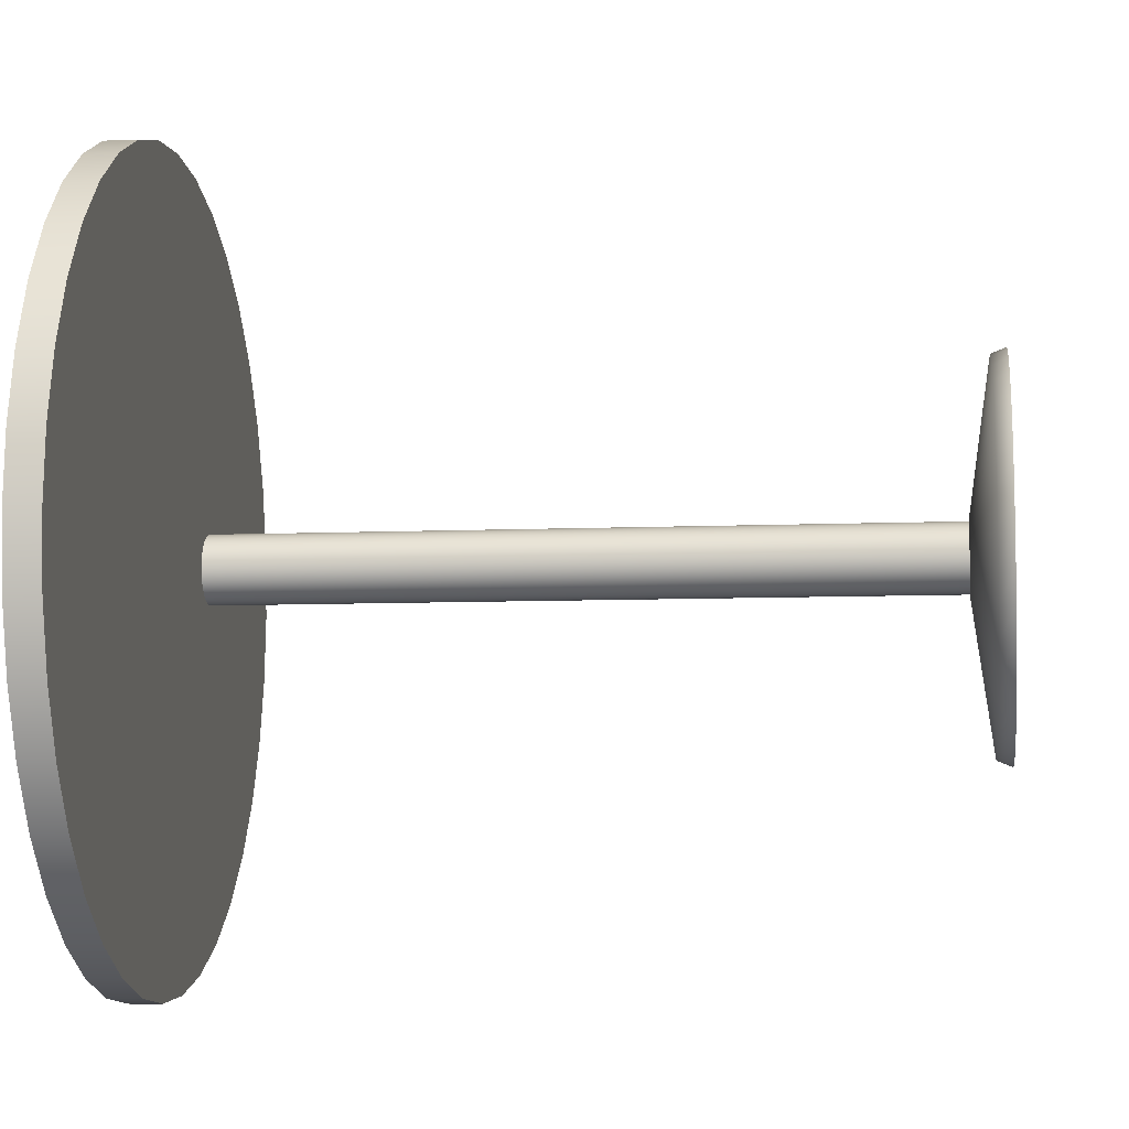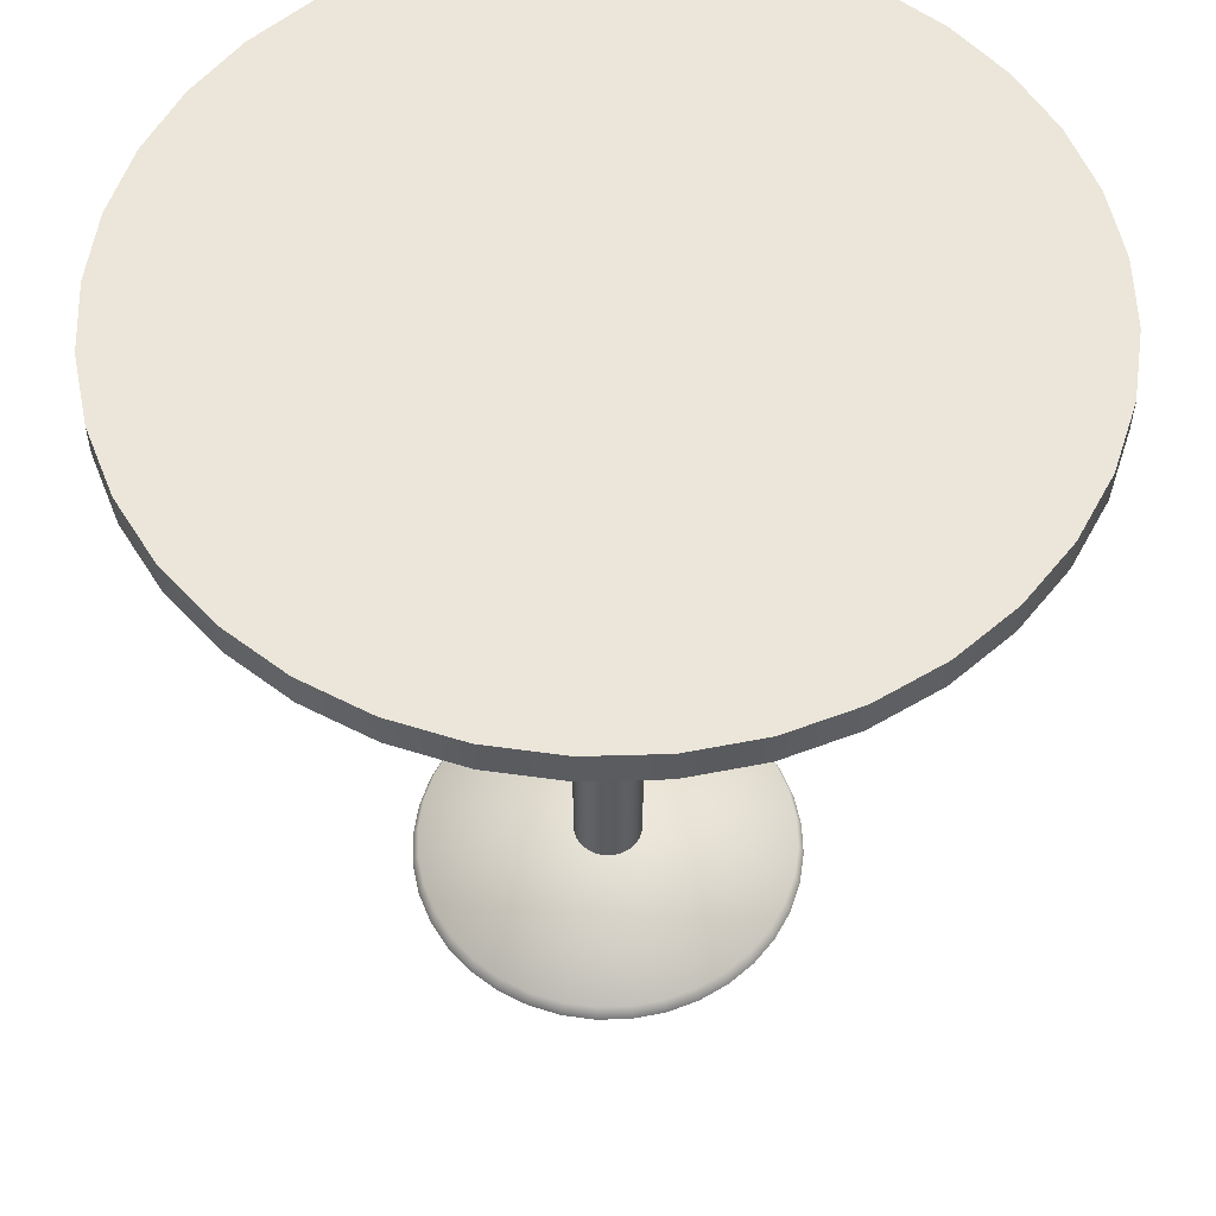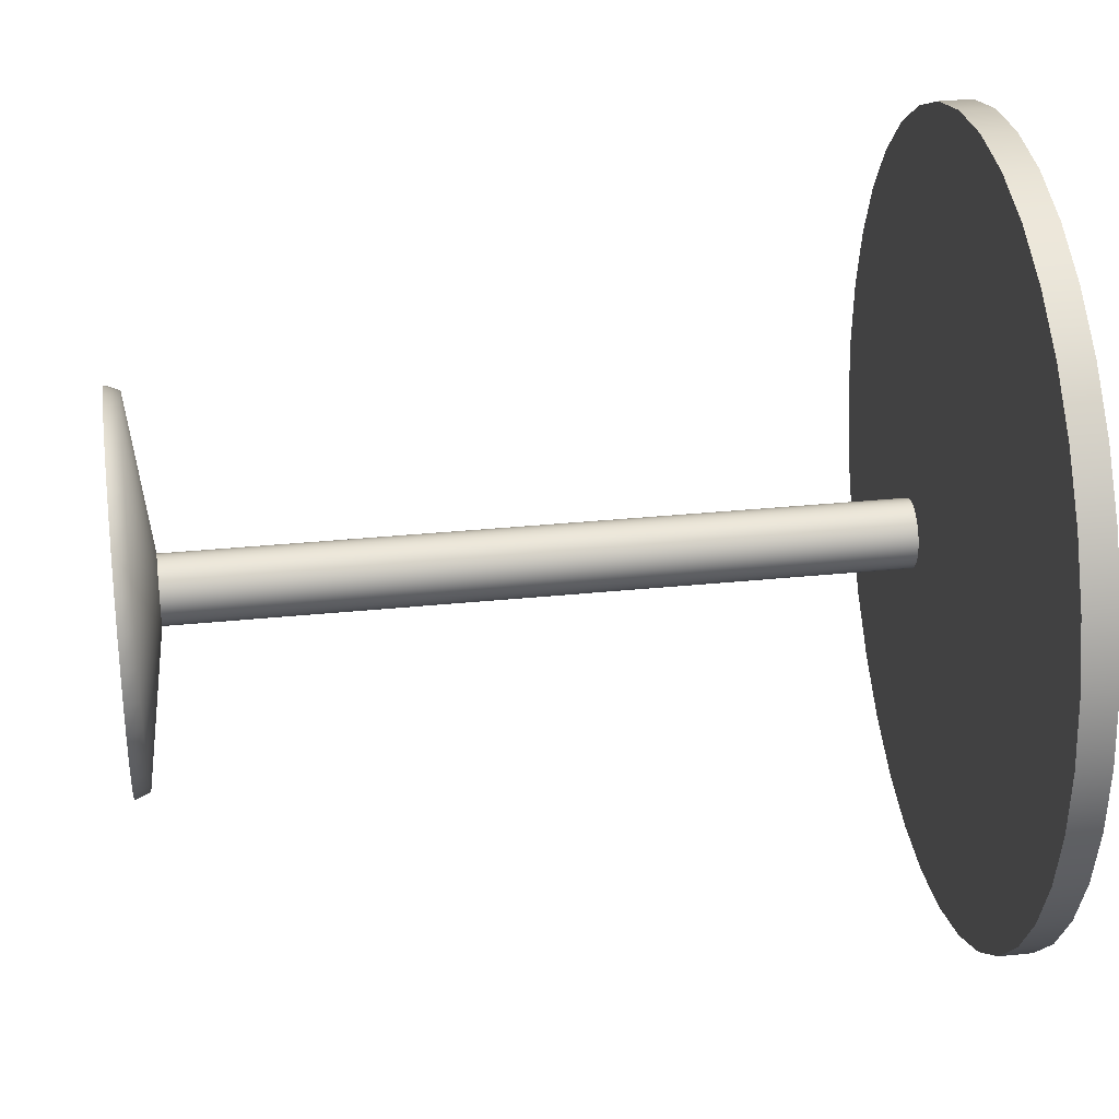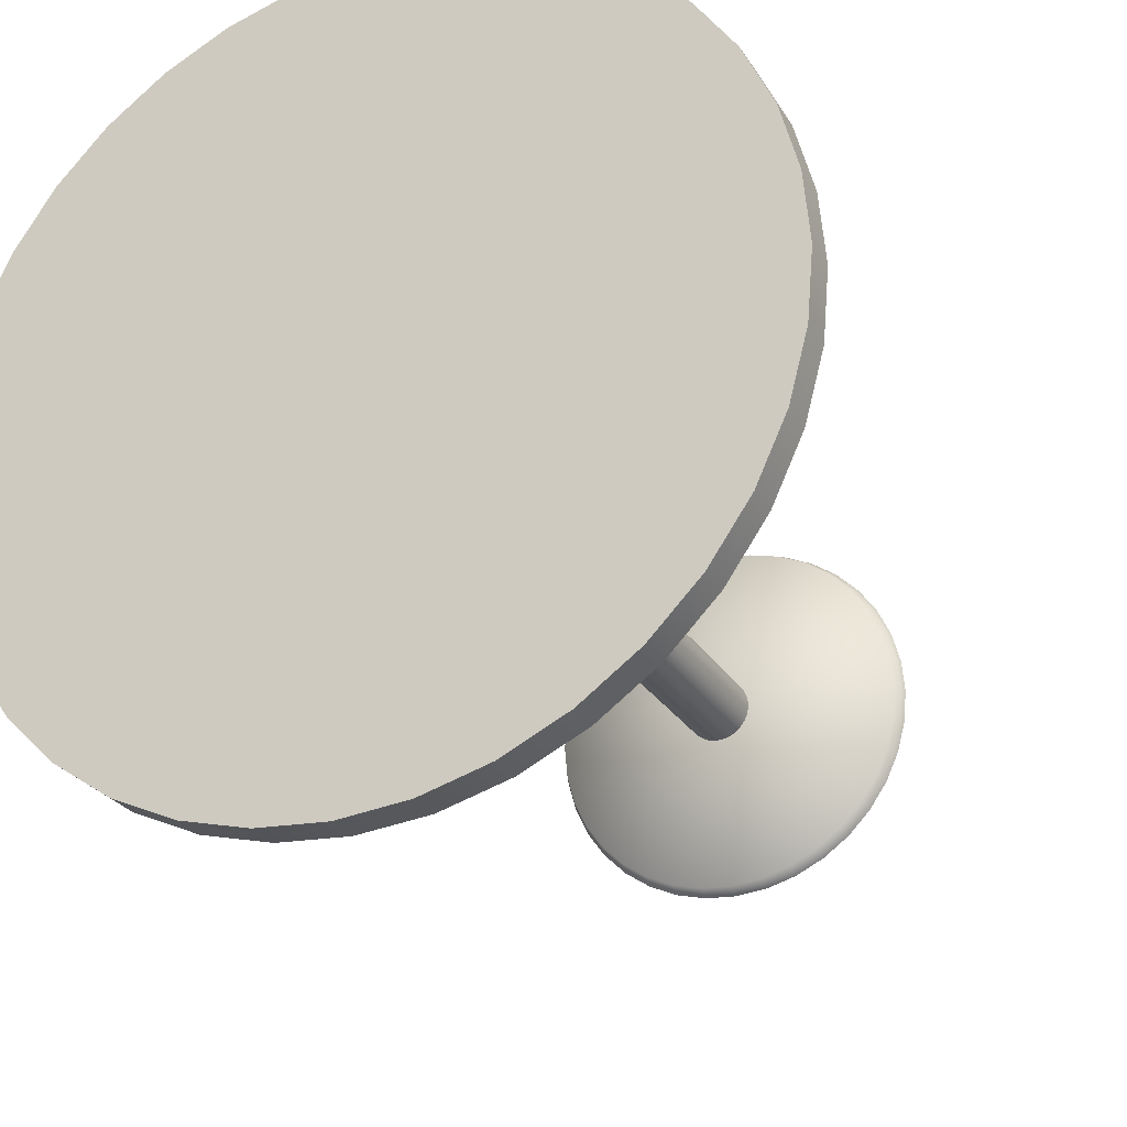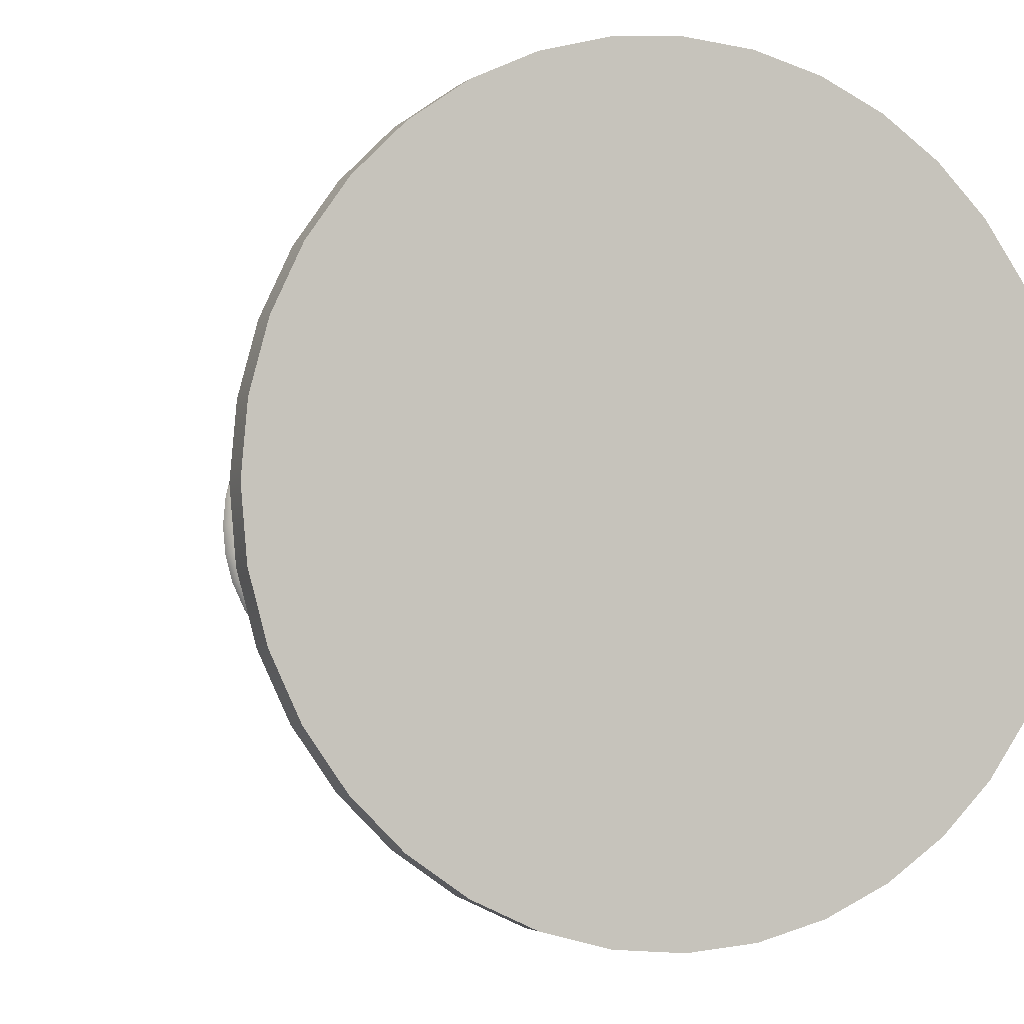
<metadata>
{"format":"obj","ext":"obj","renderer":"f3d","projection":"perspective","resolution":1024,"background":"white","views":[{"elev":-7.4,"azim":-82.9,"up":"+Z"},{"elev":55.6,"azim":153.3,"up":"+Y"},{"elev":30.9,"azim":81.6,"up":"+Z"},{"elev":-26.8,"azim":-154.6,"up":"+Z"},{"elev":-2.8,"azim":158.2,"up":"+Z"}]}
</metadata>
<code>
o Cylinder_5
v -5.558 -1.623 -2.415
v -5.558 -1.573 -2.415
v -4.962 -1.623 -2.415
v -4.962 -1.623 -2.415
v -4.962 -1.573 -2.415
v -4.962 -1.573 -2.415
v -4.971 -1.623 -2.518
v -4.971 -1.623 -2.518
v -4.971 -1.573 -2.518
v -4.971 -1.573 -2.518
v -4.998 -1.623 -2.619
v -4.998 -1.623 -2.619
v -4.998 -1.573 -2.619
v -4.998 -1.573 -2.619
v -5.042 -1.623 -2.713
v -5.042 -1.623 -2.713
v -5.042 -1.573 -2.713
v -5.042 -1.573 -2.713
v -5.102 -1.623 -2.798
v -5.102 -1.623 -2.798
v -5.102 -1.573 -2.798
v -5.102 -1.573 -2.798
v -5.175 -1.623 -2.872
v -5.175 -1.623 -2.872
v -5.175 -1.573 -2.872
v -5.175 -1.573 -2.872
v -5.26 -1.623 -2.931
v -5.26 -1.623 -2.931
v -5.26 -1.573 -2.931
v -5.26 -1.573 -2.931
v -5.354 -1.623 -2.975
v -5.354 -1.623 -2.975
v -5.354 -1.573 -2.975
v -5.354 -1.573 -2.975
v -5.455 -1.623 -3.002
v -5.455 -1.623 -3.002
v -5.455 -1.573 -3.002
v -5.455 -1.573 -3.002
v -5.558 -1.623 -3.011
v -5.558 -1.623 -3.011
v -5.558 -1.573 -3.011
v -5.558 -1.573 -3.011
v -5.662 -1.623 -3.002
v -5.662 -1.623 -3.002
v -5.662 -1.573 -3.002
v -5.662 -1.573 -3.002
v -5.762 -1.623 -2.975
v -5.762 -1.623 -2.975
v -5.762 -1.573 -2.975
v -5.762 -1.573 -2.975
v -5.856 -1.623 -2.931
v -5.856 -1.623 -2.931
v -5.856 -1.573 -2.931
v -5.856 -1.573 -2.931
v -5.941 -1.623 -2.872
v -5.941 -1.623 -2.872
v -5.941 -1.573 -2.872
v -5.941 -1.573 -2.872
v -6.015 -1.623 -2.798
v -6.015 -1.623 -2.798
v -6.015 -1.573 -2.798
v -6.015 -1.573 -2.798
v -6.074 -1.623 -2.713
v -6.074 -1.623 -2.713
v -6.074 -1.573 -2.713
v -6.074 -1.573 -2.713
v -6.118 -1.623 -2.619
v -6.118 -1.623 -2.619
v -6.118 -1.573 -2.619
v -6.118 -1.573 -2.619
v -6.145 -1.623 -2.518
v -6.145 -1.623 -2.518
v -6.145 -1.573 -2.518
v -6.145 -1.573 -2.518
v -6.154 -1.623 -2.415
v -6.154 -1.623 -2.415
v -6.154 -1.573 -2.415
v -6.154 -1.573 -2.415
v -6.145 -1.623 -2.311
v -6.145 -1.623 -2.311
v -6.145 -1.573 -2.311
v -6.145 -1.573 -2.311
v -6.118 -1.623 -2.211
v -6.118 -1.623 -2.211
v -6.118 -1.573 -2.211
v -6.118 -1.573 -2.211
v -6.074 -1.623 -2.117
v -6.074 -1.623 -2.117
v -6.074 -1.573 -2.117
v -6.074 -1.573 -2.117
v -6.015 -1.623 -2.032
v -6.015 -1.623 -2.032
v -6.015 -1.573 -2.032
v -6.015 -1.573 -2.032
v -5.941 -1.623 -1.958
v -5.941 -1.623 -1.958
v -5.941 -1.573 -1.958
v -5.941 -1.573 -1.958
v -5.856 -1.623 -1.899
v -5.856 -1.623 -1.899
v -5.856 -1.573 -1.899
v -5.856 -1.573 -1.899
v -5.762 -1.623 -1.855
v -5.762 -1.623 -1.855
v -5.762 -1.573 -1.855
v -5.762 -1.573 -1.855
v -5.662 -1.623 -1.828
v -5.662 -1.623 -1.828
v -5.662 -1.573 -1.828
v -5.662 -1.573 -1.828
v -5.558 -1.623 -1.819
v -5.558 -1.623 -1.819
v -5.558 -1.573 -1.819
v -5.558 -1.573 -1.819
v -5.455 -1.623 -1.828
v -5.455 -1.623 -1.828
v -5.455 -1.573 -1.828
v -5.455 -1.573 -1.828
v -5.354 -1.623 -1.855
v -5.354 -1.623 -1.855
v -5.354 -1.573 -1.855
v -5.354 -1.573 -1.855
v -5.26 -1.623 -1.899
v -5.26 -1.623 -1.899
v -5.26 -1.573 -1.899
v -5.26 -1.573 -1.899
v -5.175 -1.623 -1.958
v -5.175 -1.623 -1.958
v -5.175 -1.573 -1.958
v -5.175 -1.573 -1.958
v -5.102 -1.623 -2.032
v -5.102 -1.623 -2.032
v -5.102 -1.573 -2.032
v -5.102 -1.573 -2.032
v -5.042 -1.623 -2.117
v -5.042 -1.623 -2.117
v -5.042 -1.573 -2.117
v -5.042 -1.573 -2.117
v -4.998 -1.623 -2.211
v -4.998 -1.623 -2.211
v -4.998 -1.573 -2.211
v -4.998 -1.573 -2.211
v -4.971 -1.623 -2.311
v -4.971 -1.623 -2.311
v -4.971 -1.573 -2.311
v -4.971 -1.573 -2.311
f 7 3 1
f 8 9 5 4
f 10 2 6
f 11 7 1
f 12 13 9 8
f 14 2 10
f 15 11 1
f 16 17 13 12
f 18 2 14
f 19 15 1
f 20 21 17 16
f 22 2 18
f 23 19 1
f 24 25 21 20
f 26 2 22
f 27 23 1
f 28 29 25 24
f 30 2 26
f 31 27 1
f 32 33 29 28
f 34 2 30
f 35 31 1
f 36 37 33 32
f 38 2 34
f 39 35 1
f 40 41 37 36
f 42 2 38
f 43 39 1
f 44 45 41 40
f 46 2 42
f 47 43 1
f 48 49 45 44
f 50 2 46
f 51 47 1
f 52 53 49 48
f 54 2 50
f 55 51 1
f 56 57 53 52
f 58 2 54
f 59 55 1
f 60 61 57 56
f 62 2 58
f 63 59 1
f 64 65 61 60
f 66 2 62
f 67 63 1
f 68 69 65 64
f 70 2 66
f 71 67 1
f 72 73 69 68
f 74 2 70
f 75 71 1
f 76 77 73 72
f 78 2 74
f 79 75 1
f 80 81 77 76
f 82 2 78
f 83 79 1
f 84 85 81 80
f 86 2 82
f 87 83 1
f 88 89 85 84
f 90 2 86
f 91 87 1
f 92 93 89 88
f 94 2 90
f 95 91 1
f 96 97 93 92
f 98 2 94
f 99 95 1
f 100 101 97 96
f 102 2 98
f 103 99 1
f 104 105 101 100
f 106 2 102
f 107 103 1
f 108 109 105 104
f 110 2 106
f 111 107 1
f 112 113 109 108
f 114 2 110
f 115 111 1
f 116 117 113 112
f 118 2 114
f 119 115 1
f 120 121 117 116
f 122 2 118
f 123 119 1
f 124 125 121 120
f 126 2 122
f 127 123 1
f 128 129 125 124
f 130 2 126
f 131 127 1
f 132 133 129 128
f 134 2 130
f 135 131 1
f 136 137 133 132
f 138 2 134
f 139 135 1
f 140 141 137 136
f 142 2 138
f 143 139 1
f 144 145 141 140
f 146 2 142
f 3 143 1
f 4 5 145 144
f 6 2 146
o Cylinder_1_5
v -5.558 -2.724 -2.415
v -5.558 -1.679 -2.415
v -5.509 -2.724 -2.415
v -5.509 -1.679 -2.415
v -5.509 -2.724 -2.423
v -5.509 -1.679 -2.423
v -5.512 -2.724 -2.432
v -5.512 -1.679 -2.432
v -5.515 -2.724 -2.44
v -5.515 -1.679 -2.44
v -5.52 -2.724 -2.447
v -5.52 -1.679 -2.447
v -5.526 -2.724 -2.453
v -5.526 -1.679 -2.453
v -5.533 -2.724 -2.458
v -5.533 -1.679 -2.458
v -5.541 -2.724 -2.461
v -5.541 -1.679 -2.461
v -5.55 -2.724 -2.464
v -5.55 -1.679 -2.464
v -5.558 -2.724 -2.464
v -5.558 -1.679 -2.464
v -5.567 -2.724 -2.464
v -5.567 -1.679 -2.464
v -5.575 -2.724 -2.461
v -5.575 -1.679 -2.461
v -5.583 -2.724 -2.458
v -5.583 -1.679 -2.458
v -5.59 -2.724 -2.453
v -5.59 -1.679 -2.453
v -5.596 -2.724 -2.447
v -5.596 -1.679 -2.447
v -5.601 -2.724 -2.44
v -5.601 -1.679 -2.44
v -5.605 -2.724 -2.432
v -5.605 -1.679 -2.432
v -5.607 -2.724 -2.423
v -5.607 -1.679 -2.423
v -5.608 -2.724 -2.415
v -5.608 -1.679 -2.415
v -5.607 -2.724 -2.406
v -5.607 -1.679 -2.406
v -5.605 -2.724 -2.398
v -5.605 -1.679 -2.398
v -5.601 -2.724 -2.39
v -5.601 -1.679 -2.39
v -5.596 -2.724 -2.383
v -5.596 -1.679 -2.383
v -5.59 -2.724 -2.377
v -5.59 -1.679 -2.377
v -5.583 -2.724 -2.372
v -5.583 -1.679 -2.372
v -5.575 -2.724 -2.368
v -5.575 -1.679 -2.368
v -5.567 -2.724 -2.366
v -5.567 -1.679 -2.366
v -5.558 -2.724 -2.365
v -5.558 -1.679 -2.365
v -5.55 -2.724 -2.366
v -5.55 -1.679 -2.366
v -5.541 -2.724 -2.368
v -5.541 -1.679 -2.368
v -5.533 -2.724 -2.372
v -5.533 -1.679 -2.372
v -5.526 -2.724 -2.377
v -5.526 -1.679 -2.377
v -5.52 -2.724 -2.383
v -5.52 -1.679 -2.383
v -5.515 -2.724 -2.39
v -5.515 -1.679 -2.39
v -5.512 -2.724 -2.398
v -5.512 -1.679 -2.398
v -5.509 -2.724 -2.406
v -5.509 -1.679 -2.406
v -5.289 -2.756 -2.462
v -5.285 -2.756 -2.415
v -5.301 -2.756 -2.508
v -5.289 -2.756 -2.367
v -5.321 -2.756 -2.552
v -5.301 -2.756 -2.321
v -5.349 -2.756 -2.591
v -5.321 -2.756 -2.278
v -5.382 -2.756 -2.624
v -5.349 -2.756 -2.239
v -5.422 -2.756 -2.652
v -5.382 -2.756 -2.206
v -5.465 -2.756 -2.672
v -5.422 -2.756 -2.178
v -5.511 -2.756 -2.684
v -5.465 -2.756 -2.158
v -5.558 -2.756 -2.688
v -5.511 -2.756 -2.146
v -5.606 -2.756 -2.684
v -5.558 -2.756 -2.142
v -5.652 -2.756 -2.672
v -5.606 -2.756 -2.146
v -5.695 -2.756 -2.652
v -5.652 -2.756 -2.158
v -5.734 -2.756 -2.624
v -5.695 -2.756 -2.178
v -5.767 -2.756 -2.591
v -5.734 -2.756 -2.206
v -5.795 -2.756 -2.552
v -5.767 -2.756 -2.239
v -5.815 -2.756 -2.508
v -5.795 -2.756 -2.278
v -5.827 -2.756 -2.462
v -5.815 -2.756 -2.321
v -5.831 -2.756 -2.415
v -5.827 -2.756 -2.367
v -5.281 -2.777 -2.464
v -5.276 -2.777 -2.415
v -5.293 -2.777 -2.511
v -5.281 -2.777 -2.366
v -5.314 -2.777 -2.556
v -5.293 -2.777 -2.318
v -5.342 -2.777 -2.596
v -5.314 -2.777 -2.274
v -5.377 -2.777 -2.631
v -5.342 -2.777 -2.234
v -5.417 -2.777 -2.659
v -5.377 -2.777 -2.199
v -5.462 -2.777 -2.68
v -5.417 -2.777 -2.171
v -5.509 -2.777 -2.693
v -5.462 -2.777 -2.15
v -5.558 -2.777 -2.697
v -5.509 -2.777 -2.137
v -5.607 -2.777 -2.693
v -5.558 -2.777 -2.133
v -5.655 -2.777 -2.68
v -5.607 -2.777 -2.137
v -5.699 -2.777 -2.659
v -5.655 -2.777 -2.15
v -5.739 -2.777 -2.631
v -5.699 -2.777 -2.171
v -5.774 -2.777 -2.596
v -5.739 -2.777 -2.199
v -5.802 -2.777 -2.556
v -5.774 -2.777 -2.234
v -5.823 -2.777 -2.511
v -5.802 -2.777 -2.274
v -5.836 -2.777 -2.464
v -5.823 -2.777 -2.318
v -5.84 -2.777 -2.415
v -5.836 -2.777 -2.366
f 151 149 147
f 151 152 150 149
f 152 148 150
f 153 151 147
f 153 154 152 151
f 154 148 152
f 155 153 147
f 155 156 154 153
f 156 148 154
f 157 155 147
f 157 158 156 155
f 158 148 156
f 159 157 147
f 159 160 158 157
f 160 148 158
f 161 159 147
f 161 162 160 159
f 162 148 160
f 163 161 147
f 163 164 162 161
f 164 148 162
f 165 163 147
f 165 166 164 163
f 166 148 164
f 167 165 147
f 167 168 166 165
f 168 148 166
f 169 167 147
f 169 170 168 167
f 170 148 168
f 171 169 147
f 171 172 170 169
f 172 148 170
f 173 171 147
f 173 174 172 171
f 174 148 172
f 175 173 147
f 175 176 174 173
f 176 148 174
f 177 175 147
f 177 178 176 175
f 178 148 176
f 179 177 147
f 179 180 178 177
f 180 148 178
f 181 179 147
f 181 182 180 179
f 182 148 180
f 183 181 147
f 183 184 182 181
f 184 148 182
f 185 183 147
f 185 186 184 183
f 186 148 184
f 187 185 147
f 187 188 186 185
f 188 148 186
f 189 187 147
f 189 190 188 187
f 190 148 188
f 191 189 147
f 191 192 190 189
f 192 148 190
f 193 191 147
f 193 194 192 191
f 194 148 192
f 195 193 147
f 195 196 194 193
f 196 148 194
f 197 195 147
f 197 198 196 195
f 198 148 196
f 199 197 147
f 199 200 198 197
f 200 148 198
f 201 199 147
f 201 202 200 199
f 202 148 200
f 203 201 147
f 203 204 202 201
f 204 148 202
f 205 203 147
f 205 206 204 203
f 206 148 204
f 207 205 147
f 207 208 206 205
f 208 148 206
f 209 207 147
f 209 210 208 207
f 210 148 208
f 211 209 147
f 211 212 210 209
f 212 148 210
f 213 211 147
f 213 214 212 211
f 214 148 212
f 215 213 147
f 215 216 214 213
f 216 148 214
f 217 215 147
f 217 218 216 215
f 218 148 216
f 219 217 147
f 219 220 218 217
f 220 148 218
f 149 219 147
f 149 150 220 219
f 150 148 220
f 149 222 221 151
f 151 221 223 153
f 219 224 222 149
f 153 223 225 155
f 217 226 224 219
f 155 225 227 157
f 215 228 226 217
f 157 227 229 159
f 213 230 228 215
f 159 229 231 161
f 211 232 230 213
f 161 231 233 163
f 209 234 232 211
f 163 233 235 165
f 207 236 234 209
f 165 235 237 167
f 205 238 236 207
f 167 237 239 169
f 203 240 238 205
f 169 239 241 171
f 201 242 240 203
f 171 241 243 173
f 199 244 242 201
f 173 243 245 175
f 197 246 244 199
f 175 245 247 177
f 195 248 246 197
f 177 247 249 179
f 193 250 248 195
f 179 249 251 181
f 191 252 250 193
f 181 251 253 183
f 189 254 252 191
f 183 253 255 185
f 187 256 254 189
f 185 255 256 187
f 222 258 257 221
f 221 257 259 223
f 224 260 258 222
f 223 259 261 225
f 226 262 260 224
f 225 261 263 227
f 228 264 262 226
f 227 263 265 229
f 230 266 264 228
f 229 265 267 231
f 232 268 266 230
f 231 267 269 233
f 234 270 268 232
f 233 269 271 235
f 236 272 270 234
f 235 271 273 237
f 238 274 272 236
f 237 273 275 239
f 240 276 274 238
f 239 275 277 241
f 242 278 276 240
f 241 277 279 243
f 244 280 278 242
f 243 279 281 245
f 246 282 280 244
f 245 281 283 247
f 248 284 282 246
f 247 283 285 249
f 250 286 284 248
f 249 285 287 251
f 252 288 286 250
f 251 287 289 253
f 254 290 288 252
f 253 289 291 255
f 256 292 290 254
f 255 291 292 256

</code>
